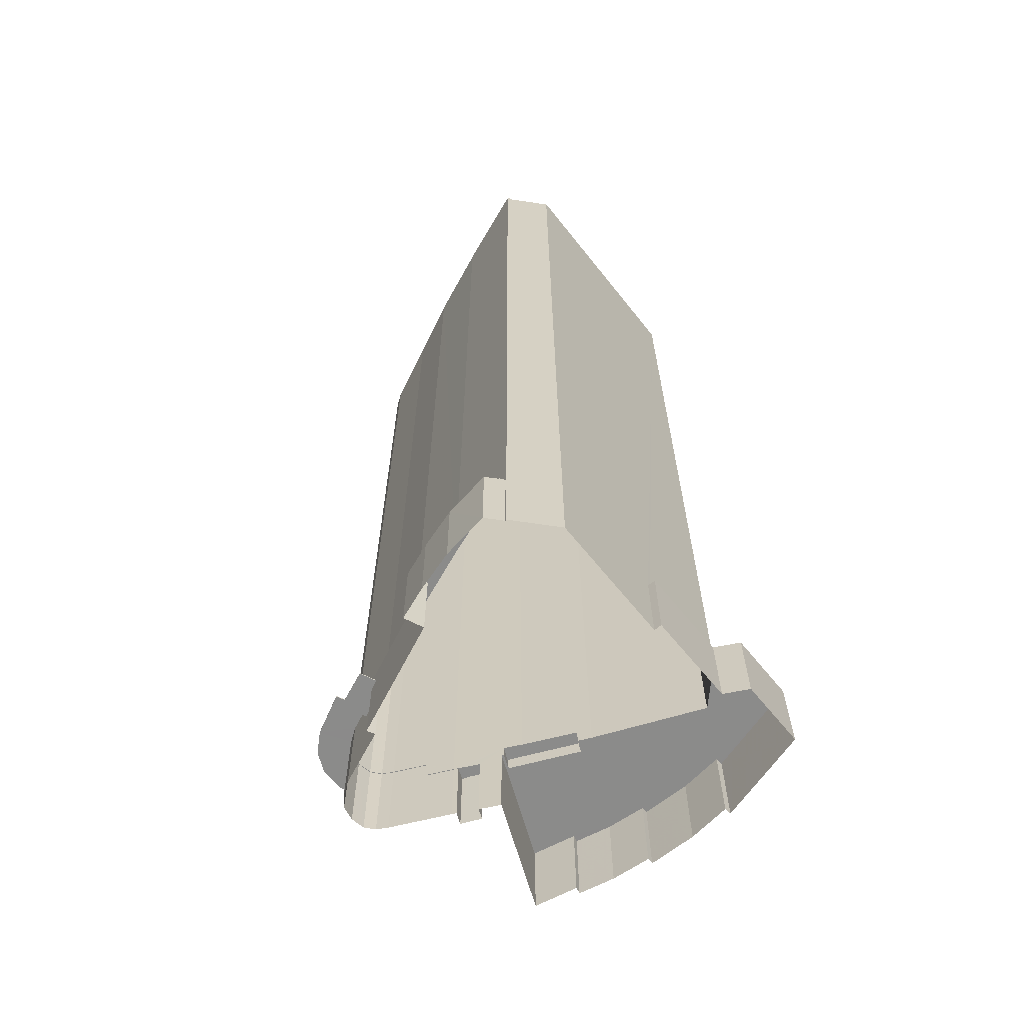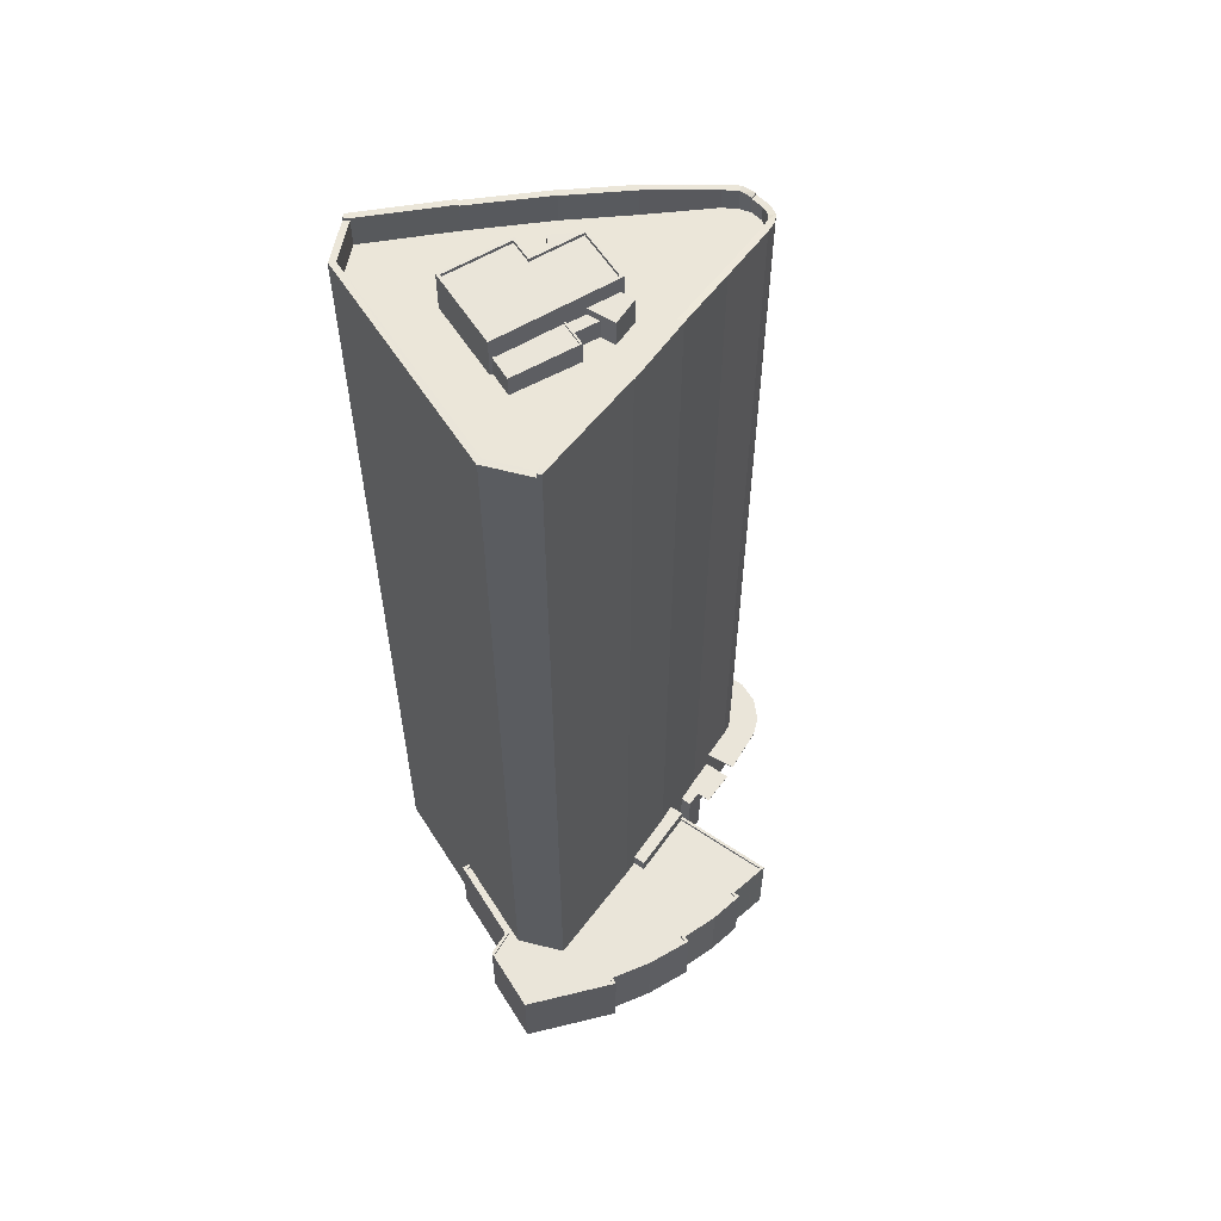
<metadata>
{"format":"obj","ext":"obj","renderer":"f3d","projection":"perspective","resolution":1024,"background":"white","views":[{"elev":-63.7,"azim":130.4,"up":"+Z"},{"elev":57.9,"azim":-120.1,"up":"+Z"}]}
</metadata>
<code>
v -9228 -3.626e+04 19.51
v -9224 -3.626e+04 19.5
v -9226 -3.626e+04 19.5
v -9220 -3.626e+04 19.5
v -9222 -3.626e+04 19.5
v -9229 -3.626e+04 19.51
v -9219 -3.626e+04 19.5
v -9256 -3.624e+04 19.53
v -9237 -3.624e+04 19.52
v -9255 -3.625e+04 19.53
v -9259 -3.624e+04 19.53
v -9257 -3.624e+04 19.53
v -9203 -3.623e+04 19.5
v -9206 -3.623e+04 19.5
v -9201 -3.623e+04 19.5
v -9235 -3.624e+04 19.52
v -9235 -3.625e+04 19.51
v -9237 -3.625e+04 19.52
v -9233 -3.625e+04 19.51
v -9259 -3.623e+04 19.54
v -9260 -3.622e+04 19.54
v -9260 -3.623e+04 19.54
v -9261 -3.622e+04 19.54
v -9256 -3.62e+04 19.54
v -9260 -3.622e+04 19.54
v -9215 -3.625e+04 19.5
v -9214 -3.625e+04 19.5
v -9199 -3.622e+04 19.5
v -9234 -3.625e+04 19.51
v -9243 -3.62e+04 19.53
v -9245 -3.62e+04 19.54
v -9201 -3.621e+04 19.5
v -9198 -3.621e+04 19.5
v -9201 -3.621e+04 19.5
v -9207 -3.62e+04 19.51
v -9228 -3.62e+04 19.52
v -9228 -3.62e+04 19.52
v -9217 -3.625e+04 31.34
v -9215 -3.625e+04 31.34
v -9214 -3.625e+04 31.34
v -9213 -3.625e+04 31.34
v -9211 -3.625e+04 31.34
v -9213 -3.625e+04 31.34
v -9217 -3.625e+04 34.35
v -9212 -3.625e+04 34.34
v -9219 -3.626e+04 34.35
v -9231 -3.625e+04 34.36
v -9229 -3.626e+04 34.35
v -9236 -3.625e+04 34.36
v -9216 -3.626e+04 34.34
v -9232 -3.626e+04 34.35
v -9220 -3.626e+04 34.35
v -9218 -3.626e+04 34.34
v -9229 -3.626e+04 34.35
v -9228 -3.626e+04 34.35
v -9222 -3.626e+04 34.35
v -9222 -3.627e+04 34.34
v -9226 -3.627e+04 34.35
v -9226 -3.626e+04 34.35
v -9224 -3.626e+04 34.35
v -9234 -3.625e+04 31.48
v -9233 -3.625e+04 31.48
v -9235 -3.625e+04 31.48
v -9231 -3.625e+04 31.48
v -9236 -3.625e+04 31.49
v -9238 -3.625e+04 31.49
v -9235 -3.625e+04 31.48
v -9216 -3.623e+04 172.5
v -9219 -3.623e+04 172.5
v -9218 -3.624e+04 172.5
v -9220 -3.623e+04 172.5
v -9219 -3.623e+04 172.5
v -9220 -3.623e+04 172.5
v -9220 -3.623e+04 172.9
v -9219 -3.623e+04 172.9
v -9219 -3.623e+04 172.9
v -9220 -3.623e+04 172.9
v -9217 -3.623e+04 174.6
v -9217 -3.621e+04 174.6
v -9221 -3.623e+04 174.6
v -9229 -3.622e+04 174.6
v -9229 -3.623e+04 174.6
v -9220 -3.623e+04 174.6
v -9229 -3.622e+04 175.1
v -9217 -3.621e+04 175.1
v -9230 -3.621e+04 175.1
v -9217 -3.621e+04 175.1
v -9217 -3.623e+04 175.1
v -9216 -3.623e+04 175.1
v -9220 -3.623e+04 175.1
v -9221 -3.623e+04 175.1
v -9220 -3.623e+04 175.1
v -9220 -3.623e+04 175.1
v -9229 -3.623e+04 175.1
v -9229 -3.623e+04 175.1
v -9229 -3.623e+04 171.3
v -9229 -3.623e+04 171.3
v -9231 -3.623e+04 171.3
v -9231 -3.623e+04 171.3
v -9233 -3.623e+04 172.5
v -9229 -3.623e+04 172.5
v -9229 -3.623e+04 172.5
v -9231 -3.624e+04 172.5
v -9230 -3.622e+04 171.6
v -9234 -3.622e+04 171.6
v -9233 -3.623e+04 171.6
v -9229 -3.623e+04 171.6
v -9230 -3.622e+04 171.9
v -9230 -3.622e+04 171.9
v -9234 -3.622e+04 171.9
v -9229 -3.623e+04 171.9
v -9233 -3.623e+04 171.9
v -9234 -3.623e+04 171.9
v -9234 -3.622e+04 171.9
v -9229 -3.623e+04 171.9
v -9221 -3.621e+04 168.5
v -9221 -3.621e+04 168.8
v -9230 -3.621e+04 168.8
v -9230 -3.621e+04 168.5
v -9233 -3.623e+04 168.1
v -9242 -3.623e+04 168.2
v -9237 -3.624e+04 167.9
v -9234 -3.622e+04 168.5
v -9249 -3.621e+04 168.7
v -9244 -3.621e+04 168.9
v -9219 -3.626e+04 167.3
v -9232 -3.625e+04 167.6
v -9228 -3.626e+04 167.3
v -9231 -3.624e+04 167.9
v -9227 -3.626e+04 167.2
v -9224 -3.626e+04 167.2
v -9226 -3.626e+04 167.2
v -9217 -3.621e+04 168.5
v -9207 -3.62e+04 168.7
v -9202 -3.621e+04 168.5
v -9206 -3.622e+04 168.2
v -9222 -3.626e+04 167.2
v -9221 -3.626e+04 167.2
v -9211 -3.624e+04 167.8
v -9216 -3.623e+04 168
v -9230 -3.622e+04 168.5
v -9218 -3.624e+04 167.9
v -9215 -3.625e+04 167.6
v -9219 -3.623e+04 168
v -9216 -3.623e+04 168.1
v -9219 -3.623e+04 168.1
v -9231 -3.623e+04 168.2
v -9234 -3.623e+04 168.2
v -9231 -3.623e+04 168.1
v -9229 -3.623e+04 167.9
v -9229 -3.623e+04 167.9
v -9220 -3.623e+04 167.9
v -9220 -3.623e+04 167.9
v -9207 -3.62e+04 173.5
v -9207 -3.62e+04 173.3
v -9207 -3.62e+04 173.3
v -9207 -3.62e+04 173.5
v -9202 -3.621e+04 173.1
v -9201 -3.621e+04 173.1
v -9202 -3.621e+04 173.6
v -9201 -3.621e+04 173.6
v -9201 -3.621e+04 173.6
v -9200 -3.621e+04 173.6
v -9206 -3.622e+04 173.2
v -9205 -3.622e+04 173.2
v -9205 -3.622e+04 173
v -9206 -3.622e+04 173
v -9211 -3.624e+04 172.7
v -9210 -3.624e+04 172.7
v -9210 -3.624e+04 172.6
v -9211 -3.624e+04 172.6
v -9215 -3.625e+04 172.3
v -9214 -3.625e+04 172.3
v -9215 -3.625e+04 172.4
v -9214 -3.625e+04 172.4
v -9219 -3.626e+04 170.8
v -9219 -3.626e+04 170.8
v -9221 -3.626e+04 170.7
v -9220 -3.626e+04 170.7
v -9222 -3.626e+04 170
v -9222 -3.626e+04 170
v -9222 -3.626e+04 169.7
v -9222 -3.626e+04 169.7
v -9224 -3.626e+04 169.7
v -9224 -3.626e+04 169.7
v -9224 -3.626e+04 169.8
v -9224 -3.626e+04 169.8
v -9226 -3.626e+04 170.2
v -9226 -3.626e+04 170.2
v -9227 -3.626e+04 170.7
v -9228 -3.626e+04 170.7
v -9228 -3.626e+04 170.8
v -9229 -3.626e+04 170.8
v -9232 -3.625e+04 171.7
v -9233 -3.625e+04 171.7
v -9233 -3.625e+04 171.7
v -9232 -3.625e+04 171.7
v -9237 -3.624e+04 173.6
v -9238 -3.624e+04 173.6
v -9237 -3.624e+04 173.5
v -9238 -3.624e+04 173.5
v -9242 -3.623e+04 173.9
v -9243 -3.623e+04 173.9
v -9242 -3.623e+04 174.1
v -9243 -3.623e+04 174.1
v -9249 -3.621e+04 174.6
v -9250 -3.621e+04 174.6
v -9250 -3.621e+04 174.6
v -9251 -3.621e+04 174.6
v -9250 -3.621e+04 173.7
v -9249 -3.621e+04 173.7
v -9244 -3.621e+04 173.9
v -9245 -3.621e+04 173.9
v -9244 -3.621e+04 173.7
v -9245 -3.621e+04 173.7
v -9215 -3.625e+04 34.25
v -9214 -3.625e+04 34.25
v -9214 -3.625e+04 34.25
v -9205 -3.622e+04 34.25
v -9200 -3.621e+04 34.25
v -9201 -3.621e+04 34.25
v -9206 -3.623e+04 34.25
v -9210 -3.624e+04 34.25
v -9215 -3.625e+04 31.49
v -9217 -3.625e+04 31.49
v -9214 -3.625e+04 31.49
v -9213 -3.625e+04 31.49
v -9211 -3.625e+04 31.49
v -9213 -3.625e+04 31.49
v -9201 -3.621e+04 32.49
v -9200 -3.621e+04 32.49
v -9201 -3.621e+04 32.49
v -9199 -3.621e+04 32.49
v -9200 -3.622e+04 32.49
v -9206 -3.623e+04 32.49
v -9201 -3.623e+04 32.49
v -9203 -3.623e+04 32.49
v -9199 -3.622e+04 32.99
v -9200 -3.622e+04 32.99
v -9201 -3.623e+04 32.99
v -9203 -3.623e+04 32.99
v -9203 -3.623e+04 32.99
v -9198 -3.621e+04 32.99
v -9199 -3.621e+04 32.99
v -9206 -3.623e+04 32.99
v -9201 -3.621e+04 32.99
v -9201 -3.621e+04 32.99
v -9206 -3.623e+04 32.99
v -9206 -3.623e+04 32.99
v -9201 -3.623e+04 32.99
v -9231 -3.625e+04 34.51
v -9236 -3.625e+04 34.51
v -9229 -3.626e+04 34.5
v -9217 -3.625e+04 34.5
v -9219 -3.626e+04 34.5
v -9212 -3.625e+04 34.49
v -9232 -3.626e+04 34.5
v -9216 -3.626e+04 34.49
v -9228 -3.626e+04 34.5
v -9229 -3.626e+04 34.5
v -9220 -3.626e+04 34.5
v -9218 -3.626e+04 34.49
v -9226 -3.626e+04 34.5
v -9226 -3.627e+04 34.5
v -9222 -3.627e+04 34.49
v -9222 -3.626e+04 34.5
v -9224 -3.626e+04 34.5
v -9236 -3.625e+04 31.63
v -9235 -3.624e+04 31.63
v -9237 -3.625e+04 31.63
v -9234 -3.625e+04 31.63
v -9238 -3.625e+04 31.64
v -9235 -3.625e+04 31.63
v -9233 -3.625e+04 31.63
v -9234 -3.625e+04 31.63
v -9231 -3.625e+04 31.63
v -9239 -3.624e+04 34.92
v -9238 -3.624e+04 34.92
v -9244 -3.623e+04 34.93
v -9242 -3.623e+04 34.93
v -9237 -3.624e+04 34.92
v -9245 -3.621e+04 32.53
v -9245 -3.62e+04 32.53
v -9256 -3.62e+04 32.53
v -9260 -3.622e+04 32.53
v -9259 -3.622e+04 32.53
v -9243 -3.62e+04 32.53
v -9228 -3.62e+04 32.51
v -9229 -3.62e+04 32.52
v -9260 -3.622e+04 32.53
v -9260 -3.623e+04 32.53
v -9259 -3.623e+04 32.53
v -9256 -3.624e+04 32.52
v -9258 -3.624e+04 32.52
v -9257 -3.624e+04 32.52
v -9251 -3.621e+04 32.53
v -9255 -3.625e+04 32.52
v -9239 -3.624e+04 32.51
v -9244 -3.623e+04 32.52
v -9243 -3.623e+04 32.52
v -9242 -3.623e+04 32.52
v -9228 -3.62e+04 33.02
v -9229 -3.62e+04 33.02
v -9228 -3.62e+04 33.01
v -9239 -3.624e+04 33.01
v -9237 -3.624e+04 33.01
v -9237 -3.624e+04 33.01
v -9255 -3.625e+04 33.02
v -9245 -3.62e+04 33.03
v -9243 -3.62e+04 33.03
v -9245 -3.62e+04 33.03
v -9256 -3.62e+04 33.03
v -9256 -3.62e+04 33.04
v -9228 -3.62e+04 33.01
v -9261 -3.622e+04 33.03
v -9260 -3.622e+04 33.03
v -9256 -3.624e+04 33.02
v -9257 -3.624e+04 33.02
v -9257 -3.624e+04 33.02
v -9255 -3.625e+04 33.02
v -9243 -3.62e+04 33.03
v -9259 -3.624e+04 33.02
v -9260 -3.623e+04 33.03
v -9260 -3.623e+04 33.03
v -9260 -3.622e+04 33.03
v -9260 -3.622e+04 33.03
v -9260 -3.622e+04 33.03
v -9259 -3.622e+04 33.03
v -9259 -3.623e+04 33.03
v -9258 -3.624e+04 33.02
v -9259 -3.623e+04 33.03
v -9239 -3.624e+04 33.01
v -9256 -3.624e+04 33.02
f 1 2 3
f 2 4 5
f 6 7 4
f 2 1 6
f 8 9 10
f 11 8 12
f 13 14 15
f 16 17 18
f 19 7 6
f 20 9 11
f 21 20 22
f 23 24 25
f 26 14 27
f 7 19 26
f 28 15 14
f 16 29 17
f 29 26 19
f 25 30 21
f 24 31 30
f 28 32 33
f 9 26 16
f 34 32 35
f 36 30 37
f 14 36 35
f 2 6 4
f 11 9 8
f 21 9 20
f 30 25 24
f 9 14 26
f 28 14 35
f 26 29 16
f 9 21 30
f 32 28 35
f 9 30 36
f 9 36 14
f 38 39 40
f 38 40 41
f 40 42 41
f 40 43 42
f 44 45 46
f 47 48 49
f 46 45 50
f 48 51 49
f 52 50 53
f 52 46 50
f 54 51 55
f 56 53 57
f 58 54 59
f 60 57 58
f 52 53 56
f 57 60 56
f 55 51 48
f 59 54 55
f 60 58 59
f 61 62 63
f 62 64 63
f 65 63 66
f 63 64 67
f 66 63 67
f 68 69 70
f 70 69 71
f 68 72 69
f 71 69 73
f 74 75 76
f 77 74 76
f 78 79 80
f 79 81 80
f 80 82 83
f 80 81 82
f 84 85 86
f 84 87 85
f 87 88 85
f 85 88 89
f 90 91 92
f 88 91 90
f 89 88 90
f 93 90 92
f 92 94 93
f 94 95 93
f 84 86 95
f 84 95 94
f 96 97 98
f 99 96 98
f 100 101 102
f 100 103 101
f 104 105 106
f 107 104 106
f 108 109 110
f 111 112 113
f 109 114 110
f 115 112 111
f 112 114 113
f 110 114 112
f 116 117 118
f 119 116 118
f 120 121 122
f 123 124 121
f 125 124 123
f 126 127 128
f 122 127 129
f 130 131 128
f 132 131 130
f 133 134 117
f 135 134 133
f 125 123 118
f 136 135 133
f 131 137 138
f 133 117 116
f 139 136 140
f 118 123 119
f 138 126 128
f 119 123 141
f 139 142 143
f 143 127 126
f 144 145 146
f 136 133 145
f 147 148 149
f 148 123 121
f 148 120 149
f 150 129 151
f 140 145 144
f 120 122 129
f 152 151 143
f 142 153 152
f 139 140 142
f 148 121 120
f 129 127 151
f 131 138 128
f 136 145 140
f 142 152 143
f 151 127 143
f 154 155 156
f 157 154 156
f 156 158 159
f 155 158 156
f 158 160 161
f 159 158 161
f 161 160 162
f 163 161 162
f 160 164 165
f 162 160 165
f 166 164 167
f 166 165 164
f 167 168 169
f 166 167 169
f 170 168 171
f 170 169 168
f 170 172 173
f 171 172 170
f 173 174 175
f 173 172 174
f 174 176 177
f 175 174 177
f 176 178 179
f 177 176 179
f 178 180 181
f 179 178 181
f 182 181 180
f 183 182 180
f 182 184 185
f 183 184 182
f 186 185 184
f 187 186 184
f 187 188 189
f 186 187 189
f 189 190 191
f 188 190 189
f 191 192 193
f 190 192 191
f 193 194 195
f 192 194 193
f 194 196 195
f 194 197 196
f 197 198 199
f 196 197 199
f 200 199 198
f 200 201 199
f 200 202 203
f 201 200 203
f 204 205 203
f 202 204 203
f 205 206 207
f 204 206 205
f 208 209 207
f 206 208 207
f 206 210 208
f 206 211 210
f 211 212 213
f 210 211 213
f 212 214 215
f 213 212 215
f 215 154 157
f 214 154 215
f 216 217 218
f 219 220 221
f 222 223 217
f 222 220 219
f 218 217 223
f 223 222 219
f 224 225 226
f 227 226 228
f 228 226 229
f 226 225 229
f 230 231 232
f 232 231 233
f 233 231 234
f 234 231 235
f 236 235 237
f 236 234 235
f 238 239 240
f 241 240 242
f 238 243 244
f 241 242 245
f 244 243 246
f 244 246 247
f 248 242 249
f 245 242 248
f 239 238 244
f 240 239 250
f 242 240 250
f 251 252 253
f 254 255 256
f 253 252 257
f 255 258 256
f 259 257 260
f 255 261 258
f 261 262 258
f 263 260 264
f 265 262 266
f 264 265 267
f 266 262 261
f 267 265 266
f 253 257 259
f 260 263 259
f 263 264 267
f 268 269 270
f 268 271 269
f 272 273 274
f 272 274 275
f 273 276 274
f 277 278 279
f 279 278 280
f 281 278 277
f 282 283 284
f 284 285 286
f 282 287 283
f 287 288 289
f 290 291 292
f 293 294 295
f 286 290 296
f 293 297 298
f 294 299 292
f 300 299 301
f 298 299 293
f 282 288 287
f 296 282 284
f 296 290 300
f 286 296 284
f 300 290 292
f 293 299 294
f 299 300 292
f 302 303 304
f 305 306 307
f 306 305 308
f 309 310 311
f 302 310 303
f 312 311 313
f 304 303 314
f 315 316 313
f 317 318 319
f 320 317 308
f 303 310 321
f 318 322 319
f 323 324 325
f 326 327 328
f 323 329 324
f 330 329 322
f 315 326 316
f 325 327 326
f 324 327 325
f 324 329 331
f 309 321 310
f 312 309 311
f 316 312 313
f 316 326 328
f 329 330 331
f 305 332 320
f 318 330 322
f 318 317 333
f 320 333 317
f 305 320 308
f 70 140 68
f 70 142 140
f 153 142 70
f 71 153 70
f 144 68 140
f 144 72 68
f 73 75 74
f 73 69 75
f 75 72 76
f 76 72 146
f 75 69 72
f 146 72 144
f 90 76 89
f 89 76 145
f 90 77 76
f 145 76 146
f 87 81 79
f 87 84 81
f 88 79 78
f 88 87 79
f 88 78 80
f 91 88 80
f 92 80 83
f 92 91 80
f 92 83 82
f 94 92 82
f 94 82 81
f 84 94 81
f 133 89 145
f 133 85 89
f 152 153 71
f 152 71 93
f 93 74 90
f 74 77 90
f 71 73 74
f 71 74 93
f 151 93 95
f 151 152 93
f 150 151 101
f 151 95 101
f 141 109 119
f 102 95 86
f 97 96 111
f 119 109 86
f 104 107 115
f 101 95 102
f 96 102 111
f 111 102 115
f 108 104 115
f 109 108 86
f 115 102 86
f 108 115 86
f 133 116 85
f 116 119 86
f 116 86 85
f 99 98 147
f 149 99 147
f 102 99 100
f 100 99 120
f 102 96 99
f 120 99 149
f 103 129 150
f 101 103 150
f 120 129 103
f 100 120 103
f 97 111 98
f 147 98 148
f 148 98 113
f 98 111 113
f 108 110 105
f 104 108 105
f 115 106 112
f 115 107 106
f 112 106 105
f 110 112 105
f 123 113 114
f 123 148 113
f 109 123 114
f 109 141 123
f 134 158 155
f 134 135 158
f 164 160 158
f 158 135 167
f 164 158 167
f 135 136 167
f 168 167 171
f 167 136 171
f 136 139 171
f 139 172 171
f 139 143 172
f 174 172 176
f 172 143 176
f 143 126 176
f 126 178 176
f 126 138 178
f 180 178 183
f 178 138 183
f 138 137 183
f 137 184 183
f 137 131 184
f 187 184 188
f 184 131 132
f 188 184 132
f 130 190 188
f 132 130 188
f 128 192 190
f 130 128 190
f 127 194 192
f 128 127 192
f 122 194 127
f 197 194 200
f 198 197 200
f 122 200 194
f 121 202 200
f 122 121 200
f 124 202 121
f 204 202 211
f 206 204 211
f 124 211 202
f 125 211 124
f 212 211 214
f 211 125 214
f 154 214 118
f 214 125 118
f 134 155 117
f 117 155 154
f 117 154 118
f 218 173 177
f 173 175 177
f 26 39 38
f 38 7 26
f 254 177 255
f 216 218 177
f 216 225 224
f 7 38 46
f 225 46 38
f 44 46 225
f 44 216 254
f 254 216 177
f 44 225 216
f 46 4 7
f 46 52 4
f 52 5 4
f 52 56 5
f 56 2 5
f 56 60 2
f 60 3 2
f 60 59 3
f 59 1 3
f 59 55 1
f 55 6 1
f 55 48 6
f 193 195 251
f 193 251 253
f 62 19 64
f 64 19 6
f 48 64 6
f 195 274 251
f 47 276 48
f 47 274 276
f 251 274 47
f 48 276 64
f 29 19 62
f 61 29 62
f 9 16 269
f 281 274 195
f 307 306 281
f 278 281 195
f 9 269 306
f 196 199 201
f 201 278 195
f 281 275 274
f 269 271 275
f 196 201 195
f 306 269 281
f 269 275 281
f 157 156 215
f 282 215 314
f 304 156 35
f 282 314 288
f 304 35 36
f 314 215 304
f 215 156 304
f 161 163 159
f 163 34 159
f 159 35 156
f 159 34 35
f 162 165 166
f 166 219 221
f 221 163 162
f 32 34 246
f 34 163 246
f 230 232 247
f 230 247 221
f 247 246 221
f 221 162 166
f 246 163 221
f 223 219 170
f 219 166 170
f 166 169 170
f 173 218 223
f 170 173 223
f 179 261 255
f 177 179 255
f 266 261 182
f 182 179 181
f 182 261 179
f 266 185 267
f 266 182 185
f 267 185 263
f 185 189 263
f 185 186 189
f 189 259 263
f 189 191 259
f 253 191 193
f 253 259 191
f 301 280 300
f 300 280 203
f 203 280 201
f 280 278 201
f 209 296 207
f 205 207 203
f 296 300 203
f 207 296 203
f 213 215 210
f 282 296 215
f 210 209 208
f 210 296 209
f 215 296 210
f 248 222 245
f 14 245 43
f 27 14 43
f 27 43 40
f 227 222 217
f 227 217 226
f 43 245 227
f 245 222 227
f 40 26 27
f 40 39 26
f 224 217 216
f 224 226 217
f 230 221 220
f 231 230 220
f 235 231 249
f 248 249 222
f 222 249 220
f 249 231 220
f 42 229 41
f 42 228 229
f 38 229 225
f 38 41 229
f 228 42 43
f 227 228 43
f 241 14 13
f 241 245 14
f 28 240 15
f 28 238 240
f 15 241 13
f 15 240 241
f 238 28 33
f 243 238 33
f 243 33 32
f 246 243 32
f 239 233 234
f 239 244 233
f 250 234 236
f 250 239 234
f 242 236 237
f 242 250 236
f 242 237 235
f 249 242 235
f 232 244 247
f 232 233 244
f 256 45 44
f 254 256 44
f 45 256 258
f 50 45 258
f 50 262 53
f 50 258 262
f 262 265 57
f 53 262 57
f 265 264 58
f 57 265 58
f 264 260 54
f 58 264 54
f 260 257 51
f 54 260 51
f 257 252 49
f 51 257 49
f 49 252 251
f 47 49 251
f 268 270 65
f 63 65 17
f 17 65 18
f 65 270 18
f 61 17 29
f 61 63 17
f 269 16 18
f 270 269 18
f 276 273 67
f 64 276 67
f 273 272 66
f 67 273 66
f 275 268 272
f 272 268 66
f 275 271 268
f 66 268 65
f 281 305 307
f 281 277 305
f 305 277 332
f 277 279 332
f 332 299 298
f 332 279 299
f 280 301 299
f 279 280 299
f 309 284 283
f 309 312 284
f 321 309 283
f 287 321 283
f 303 287 289
f 303 321 287
f 314 303 289
f 288 314 289
f 332 297 320
f 332 298 297
f 320 297 293
f 333 320 293
f 333 293 295
f 318 333 295
f 318 295 294
f 330 318 294
f 330 294 292
f 331 330 292
f 331 292 291
f 324 331 291
f 324 291 290
f 327 324 290
f 327 290 286
f 328 327 286
f 328 286 285
f 316 328 285
f 316 285 284
f 312 316 284
f 310 30 31
f 311 310 31
f 302 37 30
f 310 302 30
f 304 37 302
f 304 36 37
f 311 31 24
f 313 311 24
f 306 10 9
f 306 308 10
f 308 8 10
f 308 317 8
f 317 12 8
f 317 319 12
f 319 11 12
f 319 322 11
f 322 20 11
f 322 329 20
f 329 22 20
f 329 323 22
f 323 21 22
f 323 325 21
f 325 25 21
f 325 326 25
f 326 23 25
f 326 315 23
f 315 24 23
f 315 313 24

</code>
